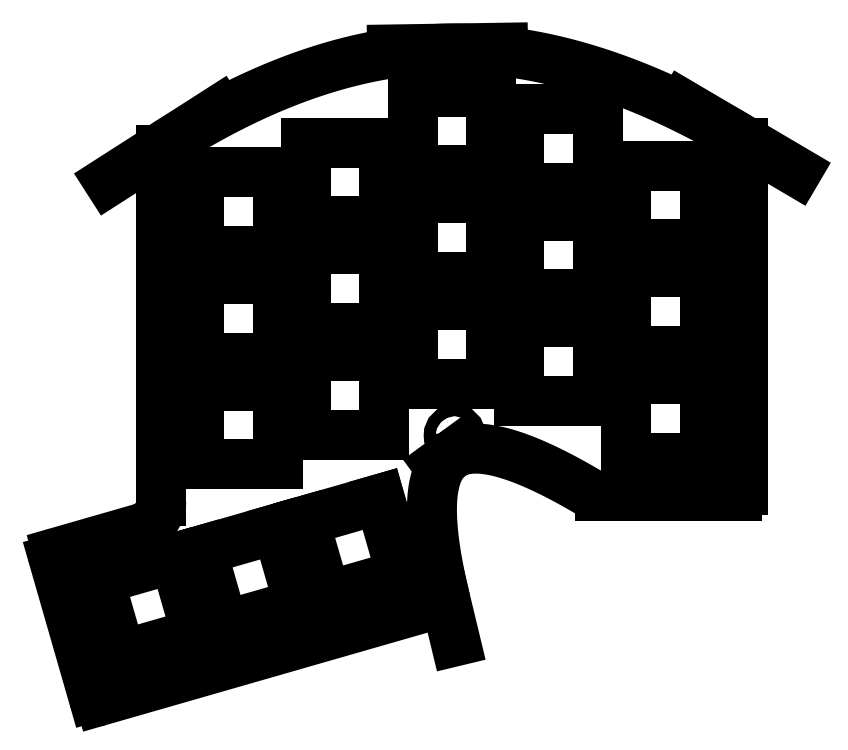
<metadata>
{"format":"dxf","ext":"dxf","renderer":"ezdxf+matplotlib","layout":"modelspace","background":"white","min_lineweight":24,"dpi":150}
</metadata>
<code>
0
SECTION
2
ENTITIES
0
3DSOLID
8
0
347
7A
290
     1
2
{2a31c60f-eac9-8047-a494-400e136933}
350
0
0
POINT
8
mrkabuda_switch_plate_19 v3_Sketch1
10
-6.539
20
-1.744
30
0
0
POINT
8
mrkabuda_switch_plate_19 v3_Sketch1
10
0
20
0
30
0
0
POINT
8
mrkabuda_switch_plate_19 v3_Sketch1
10
-5.779
20
-4.387
30
0
0
LINE
8
mrkabuda_switch_plate_19 v3_Sketch1
10
-2.024
20
5.579
30
0
11
-0.624
21
5.579
31
0
0
LINE
8
mrkabuda_switch_plate_19 v3_Sketch1
10
-2.024
20
0.3786
30
0
11
-2.024
21
1.779
31
0
0
LINE
8
mrkabuda_switch_plate_19 v3_Sketch1
10
1.276
20
6.483
30
0
11
1.276
21
5.083
31
0
0
LINE
8
mrkabuda_switch_plate_19 v3_Sketch1
10
3.176
20
4.277
30
0
11
3.176
21
2.877
31
0
0
LINE
8
mrkabuda_switch_plate_19 v3_Sketch1
10
-4.599
20
5.439
30
0
11
-4.599
21
-0.8099
31
0
0
LINE
8
mrkabuda_switch_plate_19 v3_Sketch1
10
3.176
20
2.377
30
0
11
3.176
21
0.977
31
0
0
LINE
8
mrkabuda_switch_plate_19 v3_Sketch1
10
1.276
20
1.283
30
0
11
-0.124
21
1.283
31
0
0
LINE
8
mrkabuda_switch_plate_19 v3_Sketch1
10
3.176
20
6.177
30
0
11
3.176
21
4.777
31
0
0
LINE
8
mrkabuda_switch_plate_19 v3_Sketch1
10
-5.683
20
-4.359
30
0
11
0.377
21
-2.617
31
0
0
LINE
8
mrkabuda_switch_plate_19 v3_Sketch1
10
-2.524
20
1.75
30
0
11
-3.924
21
1.75
31
0
0
LINE
8
mrkabuda_switch_plate_19 v3_Sketch1
10
-0.624
20
4.179
30
0
11
-2.024
21
4.179
31
0
0
LINE
8
mrkabuda_switch_plate_19 v3_Sketch1
10
-0.124
20
2.683
30
0
11
1.276
21
2.683
31
0
0
LINE
8
mrkabuda_switch_plate_19 v3_Sketch1
10
1.276
20
4.583
30
0
11
1.276
21
3.183
31
0
0
LINE
8
mrkabuda_switch_plate_19 v3_Sketch1
10
-2.024
20
2.279
30
0
11
-2.024
21
3.679
31
0
0
LINE
8
mrkabuda_switch_plate_19 v3_Sketch1
10
1.276
20
3.183
30
0
11
-0.124
21
3.183
31
0
0
LINE
8
mrkabuda_switch_plate_19 v3_Sketch1
10
-0.124
20
5.083
30
0
11
-0.124
21
6.483
31
0
0
LINE
8
mrkabuda_switch_plate_19 v3_Sketch1
10
-0.124
20
6.483
30
0
11
1.276
21
6.483
31
0
0
LINE
8
mrkabuda_switch_plate_19 v3_Sketch1
10
1.276
20
5.083
30
0
11
-0.124
21
5.083
31
0
0
LINE
8
mrkabuda_switch_plate_19 v3_Sketch1
10
1.776
20
4.277
30
0
11
3.176
21
4.277
31
0
0
LINE
8
mrkabuda_switch_plate_19 v3_Sketch1
10
1.776
20
0.977
30
0
11
1.776
21
2.377
31
0
0
LINE
8
mrkabuda_switch_plate_19 v3_Sketch1
10
-0.124
20
1.283
30
0
11
-0.124
21
2.683
31
0
0
LINE
8
mrkabuda_switch_plate_19 v3_Sketch1
10
3.176
20
2.877
30
0
11
1.776
21
2.877
31
0
0
LINE
8
mrkabuda_switch_plate_19 v3_Sketch1
10
3.676
20
1.369
30
0
11
5.076
21
1.369
31
0
0
LINE
8
mrkabuda_switch_plate_19 v3_Sketch1
10
5.076
20
-0.03118
30
0
11
3.676
21
-0.03118
31
0
0
LINE
8
mrkabuda_switch_plate_19 v3_Sketch1
10
-0.124
20
4.583
30
0
11
1.276
21
4.583
31
0
0
LINE
8
mrkabuda_switch_plate_19 v3_Sketch1
10
1.776
20
2.377
30
0
11
3.176
21
2.377
31
0
0
LINE
8
mrkabuda_switch_plate_19 v3_Sketch1
10
-0.624
20
2.279
30
0
11
-2.024
21
2.279
31
0
0
LINE
8
mrkabuda_switch_plate_19 v3_Sketch1
10
-2.024
20
3.679
30
0
11
-0.624
21
3.679
31
0
0
LINE
8
mrkabuda_switch_plate_19 v3_Sketch1
10
3.176
20
4.777
30
0
11
1.776
21
4.777
31
0
0
LINE
8
mrkabuda_switch_plate_19 v3_Sketch1
10
-6.511
20
-1.84
30
0
11
-5.807
21
-4.291
31
0
0
LINE
8
mrkabuda_switch_plate_19 v3_Sketch1
10
5.076
20
1.369
30
0
11
5.076
21
-0.03118
31
0
0
LINE
8
mrkabuda_switch_plate_19 v3_Sketch1
10
-2.524
20
5.05
30
0
11
-2.524
21
3.65
31
0
0
LINE
8
mrkabuda_switch_plate_19 v3_Sketch1
10
-4.961
20
-1.29
30
0
11
-6.443
21
-1.717
31
0
0
LINE
8
mrkabuda_switch_plate_19 v3_Sketch1
10
-0.624
20
3.679
30
0
11
-0.624
21
2.279
31
0
0
LINE
8
mrkabuda_switch_plate_19 v3_Sketch1
10
-2.524
20
3.15
30
0
11
-2.524
21
1.75
31
0
0
LINE
8
mrkabuda_switch_plate_19 v3_Sketch1
10
-2.024
20
4.179
30
0
11
-2.024
21
5.579
31
0
0
LINE
8
mrkabuda_switch_plate_19 v3_Sketch1
10
1.776
20
4.777
30
0
11
1.776
21
6.177
31
0
0
LINE
8
mrkabuda_switch_plate_19 v3_Sketch1
10
1.776
20
2.877
30
0
11
1.776
21
4.277
31
0
0
LINE
8
mrkabuda_switch_plate_19 v3_Sketch1
10
1.776
20
6.177
30
0
11
3.176
21
6.177
31
0
0
LINE
8
mrkabuda_switch_plate_19 v3_Sketch1
10
-2.524
20
3.65
30
0
11
-3.924
21
3.65
31
0
0
LINE
8
mrkabuda_switch_plate_19 v3_Sketch1
10
-3.924
20
1.25
30
0
11
-2.524
21
1.25
31
0
0
LINE
8
mrkabuda_switch_plate_19 v3_Sketch1
10
-2.024
20
1.779
30
0
11
-0.624
21
1.779
31
0
0
LINE
8
mrkabuda_switch_plate_19 v3_Sketch1
10
-2.524
20
-0.15
30
0
11
-3.924
21
-0.15
31
0
0
LINE
8
mrkabuda_switch_plate_19 v3_Sketch1
10
-2.524
20
1.25
30
0
11
-2.524
21
-0.15
31
0
0
LINE
8
mrkabuda_switch_plate_19 v3_Sketch1
10
-0.624
20
0.3786
30
0
11
-2.024
21
0.3786
31
0
0
LINE
8
mrkabuda_switch_plate_19 v3_Sketch1
10
-0.624
20
5.579
30
0
11
-0.624
21
4.179
31
0
0
LINE
8
mrkabuda_switch_plate_19 v3_Sketch1
10
1.276
20
2.683
30
0
11
1.276
21
1.283
31
0
0
LINE
8
mrkabuda_switch_plate_19 v3_Sketch1
10
-3.924
20
-0.15
30
0
11
-3.924
21
1.25
31
0
0
LINE
8
mrkabuda_switch_plate_19 v3_Sketch1
10
-0.124
20
3.183
30
0
11
-0.124
21
4.583
31
0
0
LINE
8
mrkabuda_switch_plate_19 v3_Sketch1
10
3.176
20
0.977
30
0
11
1.776
21
0.977
31
0
0
LINE
8
mrkabuda_switch_plate_19 v3_Sketch1
10
-3.924
20
5.05
30
0
11
-2.524
21
5.05
31
0
0
LINE
8
mrkabuda_switch_plate_19 v3_Sketch1
10
-3.924
20
3.15
30
0
11
-2.524
21
3.15
31
0
0
LINE
8
mrkabuda_switch_plate_19 v3_Sketch1
10
-3.924
20
3.65
30
0
11
-3.924
21
5.05
31
0
0
LINE
8
mrkabuda_switch_plate_19 v3_Sketch1
10
5.751
20
-0.6062
30
0
11
5.751
21
5.571
31
0
0
LINE
8
mrkabuda_switch_plate_19 v3_Sketch1
10
-3.924
20
1.75
30
0
11
-3.924
21
3.15
31
0
0
LINE
8
mrkabuda_switch_plate_19 v3_Sketch1
10
3.206
20
-0.7062
30
0
11
5.651
21
-0.7062
31
0
0
LINE
8
mrkabuda_switch_plate_19 v3_Sketch1
10
-0.624
20
1.779
30
0
11
-0.624
21
0.3786
31
0
0
SPLINE
8
mrkabuda_switch_plate_19 v3_Sketch1
210
0
220
0
230
1
70
    12
71
     5
72
    21
73
    15
74
     0
42
1e-09
43
1e-10
40
0
40
0
40
0
40
0
40
0
40
0
40
0.1
40
0.2
40
0.3
40
0.4
40
0.5
40
0.6
40
0.7
40
0.8
40
0.9
40
1
40
1
40
1
40
1
40
1
40
1
10
-4.553
20
5.523
30
0
41
1
10
-4.352
20
5.652
30
0
41
1
10
-3.949
20
5.898
30
0
41
1
10
-3.344
20
6.235
30
0
41
1
10
-2.535
20
6.617
30
0
41
1
10
-1.52
20
6.975
30
0
41
1
10
-0.5011
20
7.202
30
0
41
1
10
0.5222
20
7.288
30
0
41
1
10
1.55
20
7.227
30
0
41
1
10
2.582
20
7.026
30
0
41
1
10
3.618
20
6.696
30
0
41
1
10
4.45
20
6.336
30
0
41
1
10
5.075
20
6.016
30
0
41
1
10
5.493
20
5.781
30
0
41
1
10
5.702
20
5.658
30
0
41
1
0
LINE
8
mrkabuda_switch_plate_19 v3_Sketch1
10
0.6399
20
-3.3
30
0
11
0.2532
21
-1.695
31
0
0
LINE
8
mrkabuda_switch_plate_19 v3_Sketch1
10
-5.704
20
-2.206
30
0
11
-5.317
21
-3.552
31
0
0
LINE
8
mrkabuda_switch_plate_19 v3_Sketch1
10
4.689
20
6.254
30
0
11
6.714
21
5.061
31
0
0
CIRCLE
8
mrkabuda_switch_plate_19 v3_Sketch1
10
0.6255
20
0.3652
30
0
40
0.105
0
LINE
8
mrkabuda_switch_plate_19 v3_Sketch1
10
5.076
20
5.169
30
0
11
5.076
21
3.769
31
0
0
LINE
8
mrkabuda_switch_plate_19 v3_Sketch1
10
-2.052
20
-1.156
30
0
11
-1.665
21
-2.502
31
0
0
LINE
8
mrkabuda_switch_plate_19 v3_Sketch1
10
-4.358
20
-1.82
30
0
11
-5.704
21
-2.206
31
0
0
ARC
8
mrkabuda_switch_plate_19 v3_Sketch1
10
5.651
20
5.571
30
0
40
0.1
50
0
51
59.49
0
LINE
8
mrkabuda_switch_plate_19 v3_Sketch1
10
-2.532
20
-1.295
30
0
11
-3.878
21
-1.681
31
0
0
LINE
8
mrkabuda_switch_plate_19 v3_Sketch1
10
3.676
20
-0.03118
30
0
11
3.676
21
1.369
31
0
0
LINE
8
mrkabuda_switch_plate_19 v3_Sketch1
10
-0.7062
20
-0.7696
30
0
11
-2.052
21
-1.156
31
0
0
ARC
8
mrkabuda_switch_plate_19 v3_Sketch1
10
-5.099
20
-0.8099
30
0
40
0.5
50
286
51
0
0
LINE
8
mrkabuda_switch_plate_19 v3_Sketch1
10
0.3276
20
-0.1628
30
0
11
0.7724
21
0.1628
31
0
0
LINE
8
mrkabuda_switch_plate_19 v3_Sketch1
10
5.076
20
3.769
30
0
11
3.676
21
3.769
31
0
0
ARC
8
mrkabuda_switch_plate_19 v3_Sketch1
10
-6.415
20
-1.813
30
0
40
0.1
50
106
51
196
0
LINE
8
mrkabuda_switch_plate_19 v3_Sketch1
10
-1.665
20
-2.502
30
0
11
-0.3194
21
-2.115
31
0
0
LINE
8
mrkabuda_switch_plate_19 v3_Sketch1
10
-3.971
20
-3.165
30
0
11
-4.358
21
-1.82
31
0
0
SPLINE
8
mrkabuda_switch_plate_19 v3_Sketch1
210
0
220
0
230
1
70
    12
71
     5
72
    21
73
    15
74
     0
42
1e-09
43
1e-10
40
0
40
0
40
0
40
0
40
0
40
0
40
0.1
40
0.2
40
0.3
40
0.4
40
0.5
40
0.6
40
0.7
40
0.8
40
0.9
40
1
40
1
40
1
40
1
40
1
40
1
10
0.4466
20
-2.498
30
0
41
1
10
0.4086
20
-2.34
30
0
41
1
10
0.3405
20
-2.035
30
0
41
1
10
0.2618
20
-1.61
30
0
41
1
10
0.2047
20
-1.108
30
0
41
1
10
0.2189
20
-0.5951
30
0
41
1
10
0.3268
20
-0.2077
30
0
41
1
10
0.5364
20
0.04418
30
0
41
1
10
0.8517
20
0.1554
30
0
41
1
10
1.268
20
0.1315
30
0
41
1
10
1.777
20
-0.01754
30
0
41
1
10
2.252
20
-0.2291
30
0
41
1
10
2.644
20
-0.4366
30
0
41
1
10
2.921
20
-0.5963
30
0
41
1
10
3.064
20
-0.6815
30
0
41
1
0
ARC
8
mrkabuda_switch_plate_19 v3_Sketch1
10
0.3494
20
-2.521
30
0
40
0.1
50
286
51
13.54
0
LINE
8
mrkabuda_switch_plate_19 v3_Sketch1
10
5.076
20
3.269
30
0
11
5.076
21
1.869
31
0
0
LINE
8
mrkabuda_switch_plate_19 v3_Sketch1
10
-0.4879
20
7.236
30
0
11
1.488
21
7.266
31
0
0
LINE
8
mrkabuda_switch_plate_19 v3_Sketch1
10
-5.536
20
4.893
30
0
11
-3.569
21
6.153
31
0
0
LINE
8
mrkabuda_switch_plate_19 v3_Sketch1
10
3.676
20
3.269
30
0
11
5.076
21
3.269
31
0
0
LINE
8
mrkabuda_switch_plate_19 v3_Sketch1
10
-5.317
20
-3.552
30
0
11
-3.971
21
-3.165
31
0
0
CIRCLE
8
mrkabuda_switch_plate_19 v3_Sketch1
10
-5.608
20
-4.078
30
0
40
0.105
0
CIRCLE
8
mrkabuda_switch_plate_19 v3_Sketch1
10
-6.23
20
-1.915
30
0
40
0.105
0
LINE
8
mrkabuda_switch_plate_19 v3_Sketch1
10
-2.145
20
-2.64
30
0
11
-2.532
21
-1.295
31
0
0
LINE
8
mrkabuda_switch_plate_19 v3_Sketch1
10
5.076
20
1.869
30
0
11
3.676
21
1.869
31
0
0
ARC
8
mrkabuda_switch_plate_19 v3_Sketch1
10
-4.499
20
5.439
30
0
40
0.1
50
122.6
51
180
0
CIRCLE
8
mrkabuda_switch_plate_19 v3_Sketch1
10
0.1699
20
-2.417
30
0
40
0.105
0
ARC
8
mrkabuda_switch_plate_19 v3_Sketch1
10
5.651
20
-0.6062
30
0
40
0.1
50
270
51
6.36e-14
0
ARC
8
mrkabuda_switch_plate_19 v3_Sketch1
10
-5.711
20
-4.263
30
0
40
0.1
50
196
51
286
0
CIRCLE
8
mrkabuda_switch_plate_19 v3_Sketch1
10
5.501
20
-0.4562
30
0
40
0.105
0
ARC
8
mrkabuda_switch_plate_19 v3_Sketch1
10
3.206
20
-0.2062
30
0
40
0.5
50
256.8
51
269.9
0
LINE
8
mrkabuda_switch_plate_19 v3_Sketch1
10
-3.491
20
-3.027
30
0
11
-2.145
21
-2.64
31
0
0
LINE
8
mrkabuda_switch_plate_19 v3_Sketch1
10
3.676
20
3.769
30
0
11
3.676
21
5.169
31
0
0
LINE
8
mrkabuda_switch_plate_19 v3_Sketch1
10
3.676
20
1.869
30
0
11
3.676
21
3.269
31
0
0
ARC
8
mrkabuda_switch_plate_19 v3_Sketch1
10
3.115
20
-0.5957
30
0
40
0.1
50
239.1
51
256.8
0
CIRCLE
8
mrkabuda_switch_plate_19 v3_Sketch1
10
5.501
20
5.486
30
0
40
0.105
0
LINE
8
mrkabuda_switch_plate_19 v3_Sketch1
10
-3.878
20
-1.681
30
0
11
-3.491
21
-3.027
31
0
0
LINE
8
mrkabuda_switch_plate_19 v3_Sketch1
10
-0.3194
20
-2.115
30
0
11
-0.7062
21
-0.7696
31
0
0
CIRCLE
8
mrkabuda_switch_plate_19 v3_Sketch1
10
-4.349
20
5.357
30
0
40
0.105
0
LINE
8
mrkabuda_switch_plate_19 v3_Sketch1
10
3.676
20
5.169
30
0
11
5.076
21
5.169
31
0
0
CIRCLE
8
mrkabuda_switch_plate_19 v3_Sketch1
10
0.5
20
7.001
30
0
40
0.105
0
ENDSEC
0
EOF

</code>
